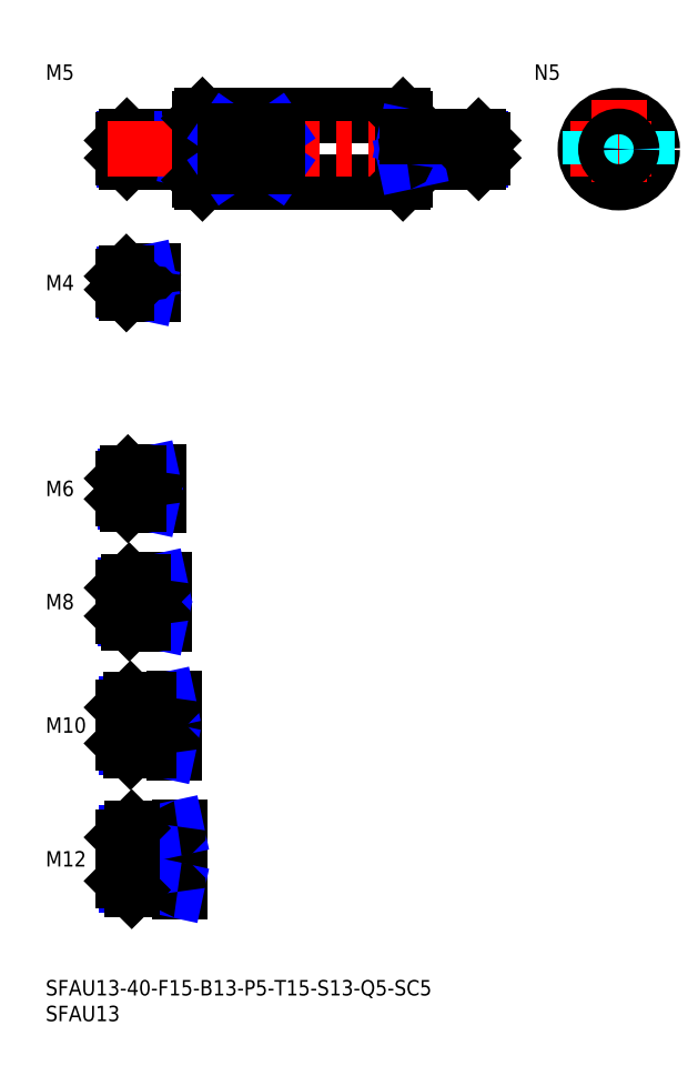
<metadata>
{"format":"dxf","ext":"dxf","renderer":"ezdxf+matplotlib","layout":"modelspace","background":"white","min_lineweight":24,"dpi":150}
</metadata>
<code>
0
SECTION
2
ENTITIES
0
INSERT
8
MSM_CONTINUOUS
2
*U16
10
0
20
0
30
0
0
INSERT
8
MSM_CONTINUOUS
2
*U17
10
0
20
0
30
0
0
LINE
8
MSM_CENTER
10
13
20
23.5
30
0
11
28
21
23.5
31
0
0
INSERT
8
MSM_CONTINUOUS
2
*U18
10
0
20
0
30
0
0
INSERT
8
MSM_CONTINUOUS
2
*U19
10
0
20
0
30
0
0
LINE
8
MSM_CENTER
10
13
20
49.5
30
0
11
27
21
49.5
31
0
0
INSERT
8
MSM_CONTINUOUS
2
*U20
10
0
20
0
30
0
0
LINE
8
MSM_CENTER
10
13
20
73.5
30
0
11
25
21
73.5
31
0
0
INSERT
8
MSM_CONTINUOUS
2
*U21
10
0
20
0
30
0
0
LINE
8
MSM_CENTER
10
13
20
95.5
30
0
11
24
21
95.5
31
0
0
INSERT
8
MSM_CONTINUOUS
2
*U22
10
0
20
0
30
0
0
LINE
8
MSM_CONTINUOUS
10
29.7
20
164
30
0
11
15.8
21
164
31
0
0
LINE
8
MSM_NARROW
10
28
20
163.6
30
0
11
15.37
21
163.6
31
0
0
LINE
8
MSM_NARROW
10
28
20
159.4
30
0
11
15.37
21
159.4
31
0
0
LINE
8
MSM_CONTINUOUS
10
29.7
20
159
30
0
11
15.8
21
159
31
0
0
LINE
8
MSM_CONTINUOUS
10
15
20
159.8
30
0
11
15
21
163.2
31
0
0
LINE
8
MSM_CONTINUOUS
10
21.7
20
98.5
30
0
11
16
21
98.5
31
0
0
LINE
8
MSM_NARROW
10
18
20
97.96
30
0
11
15.46
21
97.96
31
0
0
LINE
8
MSM_NARROW
10
18
20
93.04
30
0
11
15.46
21
93.04
31
0
0
LINE
8
MSM_CONTINUOUS
10
21.7
20
92.5
30
0
11
16
21
92.5
31
0
0
LINE
8
MSM_CONTINUOUS
10
15
20
97.5
30
0
11
15
21
93.5
31
0
0
LINE
8
MSM_NARROW
10
19
20
70.18
30
0
11
15.57
21
70.18
31
0
0
LINE
8
MSM_CONTINUOUS
10
22.7
20
69.5
30
0
11
16.25
21
69.5
31
0
0
LINE
8
MSM_CONTINUOUS
10
22.7
20
77.5
30
0
11
16.25
21
77.5
31
0
0
LINE
8
MSM_NARROW
10
19
20
76.82
30
0
11
15.57
21
76.82
31
0
0
LINE
8
MSM_CONTINUOUS
10
15
20
70.75
30
0
11
15
21
76.25
31
0
0
LINE
8
MSM_NARROW
10
20
20
45.31
30
0
11
15.69
21
45.31
31
0
0
LINE
8
MSM_CONTINUOUS
10
24.7
20
44.5
30
0
11
16.5
21
44.5
31
0
0
LINE
8
MSM_CONTINUOUS
10
24.7
20
54.5
30
0
11
16.5
21
54.5
31
0
0
LINE
8
MSM_NARROW
10
20
20
53.69
30
0
11
15.69
21
53.69
31
0
0
LINE
8
MSM_CONTINUOUS
10
15
20
46
30
0
11
15
21
53
31
0
0
LINE
8
MSM_NARROW
10
21
20
18.45
30
0
11
15.8
21
18.45
31
0
0
LINE
8
MSM_CONTINUOUS
10
25.7
20
17.5
30
0
11
16.75
21
17.5
31
0
0
LINE
8
MSM_CONTINUOUS
10
25.7
20
29.5
30
0
11
16.75
21
29.5
31
0
0
LINE
8
MSM_NARROW
10
21
20
28.55
30
0
11
15.8
21
28.55
31
0
0
LINE
8
MSM_CONTINUOUS
10
15
20
19.25
30
0
11
15
21
27.75
31
0
0
LINE
8
MSM_CONTINUOUS
10
22
20
98.8
30
0
11
22
21
92.2
31
0
0
LINE
8
MSM_CONTINUOUS
10
23
20
77.8
30
0
11
23
21
69.2
31
0
0
LINE
8
MSM_CONTINUOUS
10
26
20
17.2
30
0
11
26
21
29.8
31
0
0
LINE
8
MSM_CONTINUOUS
10
25
20
54.8
30
0
11
25
21
44.2
31
0
0
LINE
8
MSM_CONTINUOUS
10
28
20
164
30
0
11
28
21
159
31
0
0
LINE
8
MSM_CONTINUOUS
10
21
20
17.5
30
0
11
21
21
29.5
31
0
0
LINE
8
MSM_NARROW
10
28
20
163.6
30
0
11
30
21
164
31
0
0
LINE
8
MSM_NARROW
10
28
20
159.4
30
0
11
30
21
159
31
0
0
LINE
8
MSM_NARROW
10
18
20
97.96
30
0
11
20.5
21
98.5
31
0
0
LINE
8
MSM_NARROW
10
18
20
93.04
30
0
11
20.5
21
92.5
31
0
0
LINE
8
MSM_NARROW
10
19
20
76.82
30
0
11
22.12
21
77.5
31
0
0
LINE
8
MSM_NARROW
10
19
20
70.18
30
0
11
22.12
21
69.5
31
0
0
LINE
8
MSM_NARROW
10
20
20
53.69
30
0
11
23.75
21
54.5
31
0
0
LINE
8
MSM_NARROW
10
20
20
45.31
30
0
11
23.75
21
44.5
31
0
0
LINE
8
MSM_NARROW
10
21
20
28.55
30
0
11
25.38
21
29.5
31
0
0
LINE
8
MSM_NARROW
10
21
20
18.45
30
0
11
25.38
21
17.5
31
0
0
LINE
8
MSM_CONTINUOUS
10
15.8
20
164
30
0
11
15
21
163.2
31
0
0
LINE
8
MSM_CONTINUOUS
10
15.8
20
159
30
0
11
15
21
159.8
31
0
0
LINE
8
MSM_CONTINUOUS
10
15.8
20
164
30
0
11
15.8
21
159
31
0
0
LINE
8
MSM_CONTINUOUS
10
16
20
98.5
30
0
11
15
21
97.5
31
0
0
LINE
8
MSM_CONTINUOUS
10
16
20
92.5
30
0
11
15
21
93.5
31
0
0
LINE
8
MSM_CONTINUOUS
10
16
20
98.5
30
0
11
16
21
92.5
31
0
0
LINE
8
MSM_CONTINUOUS
10
16.25
20
77.5
30
0
11
15
21
76.25
31
0
0
LINE
8
MSM_CONTINUOUS
10
16.25
20
69.5
30
0
11
15
21
70.75
31
0
0
LINE
8
MSM_CONTINUOUS
10
16.25
20
77.5
30
0
11
16.25
21
69.5
31
0
0
LINE
8
MSM_CONTINUOUS
10
16.5
20
54.5
30
0
11
15
21
53
31
0
0
LINE
8
MSM_CONTINUOUS
10
16.5
20
44.5
30
0
11
15
21
46
31
0
0
LINE
8
MSM_CONTINUOUS
10
16.5
20
54.5
30
0
11
16.5
21
44.5
31
0
0
LINE
8
MSM_CONTINUOUS
10
16.75
20
29.5
30
0
11
15
21
27.75
31
0
0
LINE
8
MSM_CONTINUOUS
10
16.75
20
17.5
30
0
11
15
21
19.25
31
0
0
LINE
8
MSM_CONTINUOUS
10
16.75
20
29.5
30
0
11
16.75
21
17.5
31
0
0
LINE
8
MSM_CONTINUOUS
10
18
20
98.5
30
0
11
18
21
92.5
31
0
0
LINE
8
MSM_CONTINUOUS
10
19
20
77.5
30
0
11
19
21
69.5
31
0
0
LINE
8
MSM_CONTINUOUS
10
20
20
54.5
30
0
11
20
21
44.5
31
0
0
ARC
8
MSM_CONTINUOUS
10
29.7
20
164.3
30
0
40
0.3
50
270
51
0
0
ARC
8
MSM_CONTINUOUS
10
29.7
20
158.7
30
0
40
0.3
50
0
51
90
0
ARC
8
MSM_CONTINUOUS
10
21.7
20
98.8
30
0
40
0.3
50
270
51
0
0
ARC
8
MSM_CONTINUOUS
10
21.7
20
92.2
30
0
40
0.3
50
0
51
90
0
ARC
8
MSM_CONTINUOUS
10
22.7
20
77.8
30
0
40
0.3
50
270
51
0
0
ARC
8
MSM_CONTINUOUS
10
22.7
20
69.2
30
0
40
0.3
50
0
51
90
0
ARC
8
MSM_CONTINUOUS
10
24.7
20
54.8
30
0
40
0.3
50
270
51
0
0
ARC
8
MSM_CONTINUOUS
10
24.7
20
44.2
30
0
40
0.3
50
0
51
90
0
ARC
8
MSM_CONTINUOUS
10
25.7
20
29.8
30
0
40
0.3
50
270
51
0
0
ARC
8
MSM_CONTINUOUS
10
25.7
20
17.2
30
0
40
0.3
50
0
51
90
0
LINE
8
MSM_CONTINUOUS
10
30.5
20
168
30
0
11
69.5
21
168
31
0
0
LINE
8
MSM_CONTINUOUS
10
30.5
20
155
30
0
11
69.5
21
155
31
0
0
LINE
8
MSM_CENTER
10
12
20
161.5
30
0
11
88
21
161.5
31
0
0
LINE
8
MSM_CONTINUOUS
10
30
20
167.5
30
0
11
30
21
155.5
31
0
0
LINE
8
MSM_CONTINUOUS
10
30.5
20
168
30
0
11
30.5
21
155
31
0
0
LINE
8
MSM_CONTINUOUS
10
30
20
155.5
30
0
11
30.5
21
155
31
0
0
LINE
8
MSM_CONTINUOUS
10
30.5
20
168
30
0
11
30
21
167.5
31
0
0
LINE
8
MSM_CONTINUOUS
10
70
20
167.5
30
0
11
70
21
155.5
31
0
0
LINE
8
MSM_CONTINUOUS
10
69.5
20
168
30
0
11
69.5
21
155
31
0
0
LINE
8
MSM_CONTINUOUS
10
69.5
20
155
30
0
11
70
21
155.5
31
0
0
LINE
8
MSM_CONTINUOUS
10
69.5
20
168
30
0
11
70
21
167.5
31
0
0
CIRCLE
8
MSM_CONTINUOUS
10
111.5
20
161.5
30
0
40
6.5
0
LINE
8
MSM_CENTER
10
111.5
20
171
30
0
11
111.5
21
152
31
0
0
LINE
8
MSM_CENTER
10
102
20
161.5
30
0
11
121
21
161.5
31
0
0
LINE
8
MSM_DASHED
10
106
20
165
30
0
11
106
21
158
31
0
0
LINE
8
MSM_DASHED
10
117
20
165
30
0
11
117
21
158
31
0
0
LINE
8
MSM_NARROW
10
35
20
165
30
0
11
45
21
158
31
0
0
LINE
8
MSM_NARROW
10
45
20
165
30
0
11
35
21
158
31
0
0
LINE
8
MSM_CONTINUOUS
10
45
20
165
30
0
11
45
21
158
31
0
0
LINE
8
MSM_CONTINUOUS
10
35
20
165
30
0
11
35
21
158
31
0
0
LINE
8
MSM_CONTINUOUS
10
45
20
158
30
0
11
35
21
158
31
0
0
LINE
8
MSM_CONTINUOUS
10
45
20
165
30
0
11
35
21
165
31
0
0
INSERT
8
MSM_CONTINUOUS
2
*U23
10
0
20
0
30
0
0
LINE
8
MSM_NARROW
10
72
20
163.6
30
0
11
84.63
21
163.6
31
0
0
LINE
8
MSM_NARROW
10
72
20
159.4
30
0
11
84.63
21
159.4
31
0
0
LINE
8
MSM_CONTINUOUS
10
70.3
20
159
30
0
11
84.2
21
159
31
0
0
LINE
8
MSM_CONTINUOUS
10
85
20
159.8
30
0
11
85
21
163.2
31
0
0
LINE
8
MSM_CONTINUOUS
10
72
20
164
30
0
11
72
21
159
31
0
0
LINE
8
MSM_NARROW
10
72
20
163.6
30
0
11
70
21
164
31
0
0
LINE
8
MSM_NARROW
10
72
20
159.4
30
0
11
70
21
159
31
0
0
LINE
8
MSM_CONTINUOUS
10
84.2
20
164
30
0
11
85
21
163.2
31
0
0
LINE
8
MSM_CONTINUOUS
10
84.2
20
159
30
0
11
85
21
159.8
31
0
0
LINE
8
MSM_CONTINUOUS
10
84.2
20
164
30
0
11
84.2
21
159
31
0
0
ARC
8
MSM_CONTINUOUS
10
70.3
20
164.3
30
0
40
0.3
50
180
51
270
0
ARC
8
MSM_CONTINUOUS
10
70.3
20
158.7
30
0
40
0.3
50
90
51
180
0
LINE
8
MSM_CONTINUOUS
10
70.3
20
164
30
0
11
84.2
21
164
31
0
0
CIRCLE
8
MSM_NARROW
10
111.5
20
161.5
30
0
40
2.067
0
CIRCLE
8
MSM_CONTINUOUS
10
111.5
20
161.5
30
0
40
2.5
0
INSERT
8
MSM_CONTINUOUS
2
*U24
10
0
20
0
30
0
0
LINE
8
MSM_CENTER
10
13
20
135.5
30
0
11
23
21
135.5
31
0
0
LINE
8
MSM_CONTINUOUS
10
20.7
20
137.5
30
0
11
15.7
21
137.5
31
0
0
LINE
8
MSM_NARROW
10
18
20
137.1
30
0
11
15.32
21
137.1
31
0
0
LINE
8
MSM_NARROW
10
18
20
133.9
30
0
11
15.32
21
133.9
31
0
0
LINE
8
MSM_CONTINUOUS
10
20.7
20
133.5
30
0
11
15.7
21
133.5
31
0
0
LINE
8
MSM_CONTINUOUS
10
15
20
134.2
30
0
11
15
21
136.8
31
0
0
LINE
8
MSM_CONTINUOUS
10
21
20
137.8
30
0
11
21
21
133.2
31
0
0
LINE
8
MSM_CONTINUOUS
10
18
20
137.5
30
0
11
18
21
133.5
31
0
0
LINE
8
MSM_NARROW
10
18
20
137.1
30
0
11
19.75
21
137.5
31
0
0
LINE
8
MSM_NARROW
10
18
20
133.9
30
0
11
19.75
21
133.5
31
0
0
LINE
8
MSM_CONTINUOUS
10
15.7
20
137.5
30
0
11
15
21
136.8
31
0
0
LINE
8
MSM_CONTINUOUS
10
15.7
20
133.5
30
0
11
15
21
134.2
31
0
0
LINE
8
MSM_CONTINUOUS
10
15.7
20
137.5
30
0
11
15.7
21
133.5
31
0
0
ARC
8
MSM_CONTINUOUS
10
20.7
20
137.8
30
0
40
0.3
50
270
51
0
0
ARC
8
MSM_CONTINUOUS
10
20.7
20
133.2
30
0
40
0.3
50
0
51
90
0
ENDSEC
0
EOF

</code>
